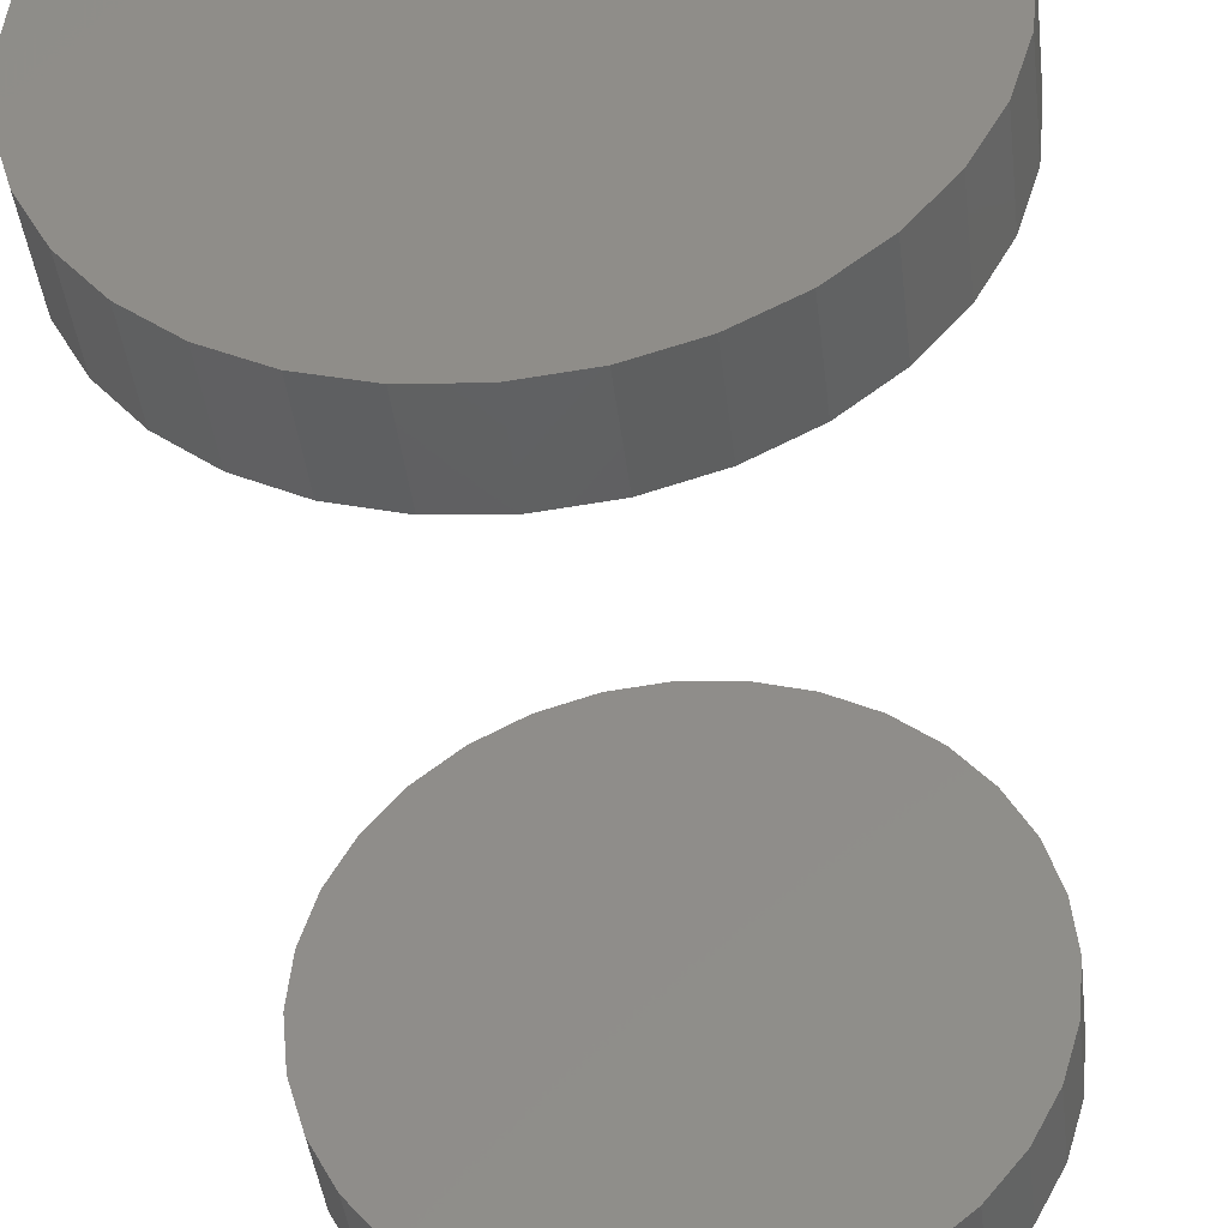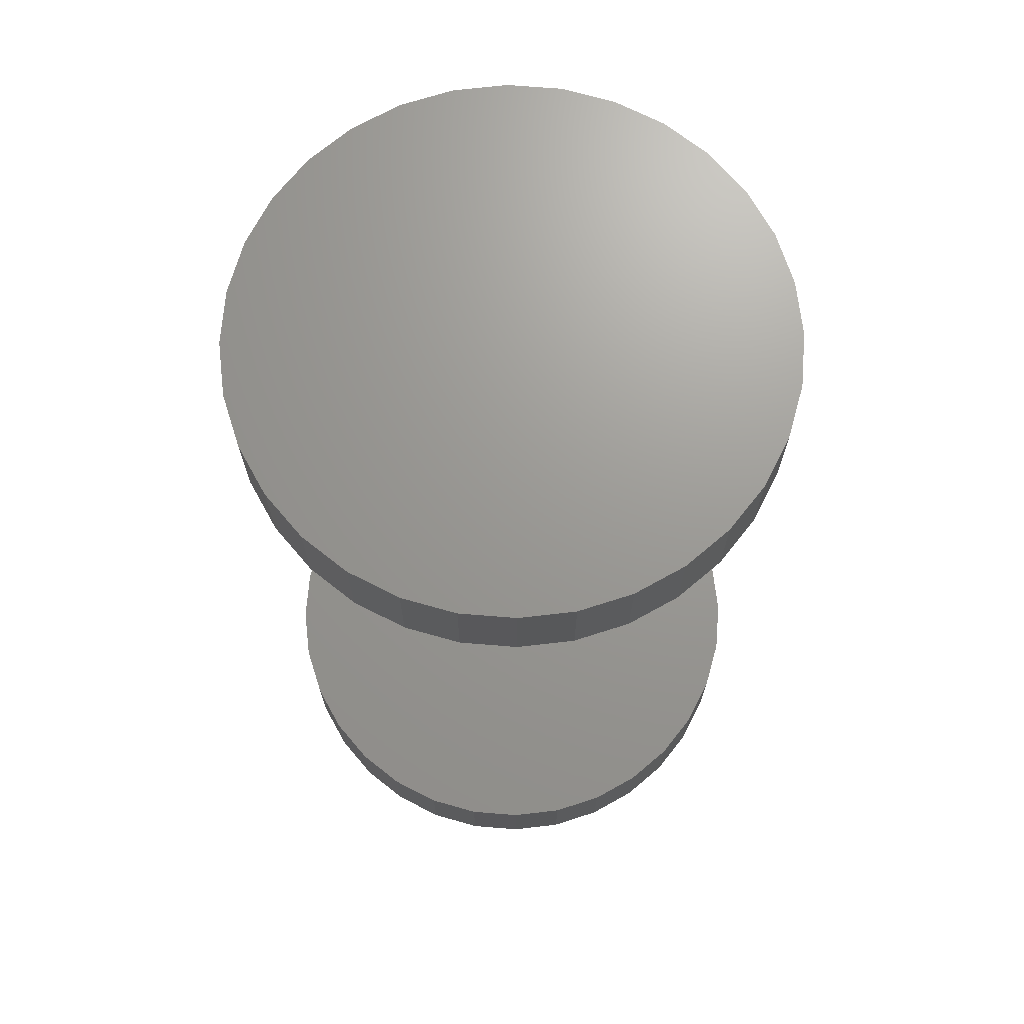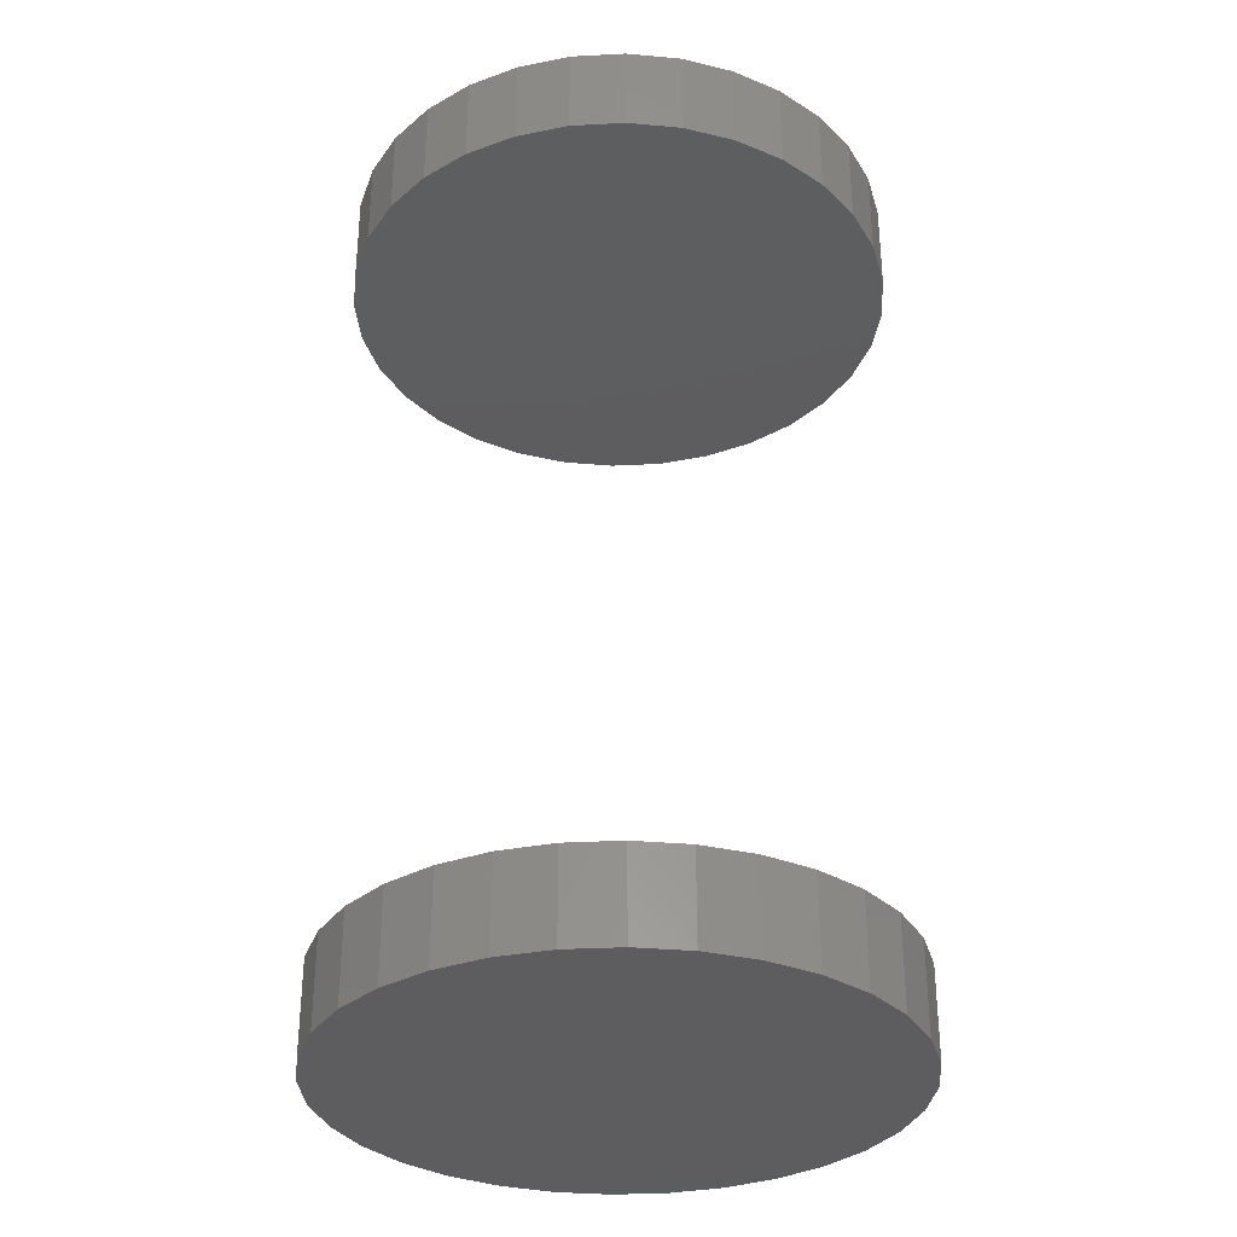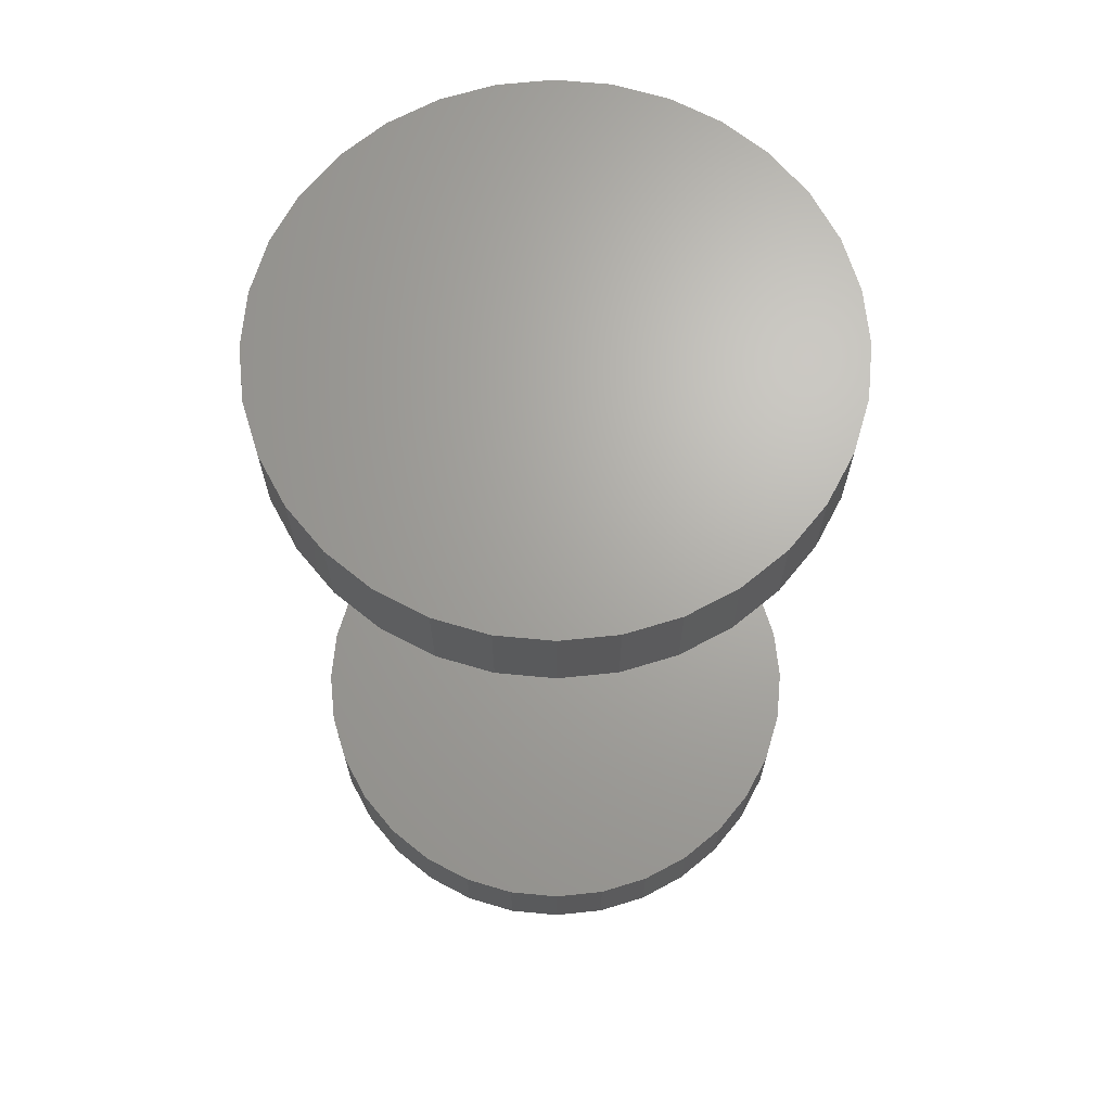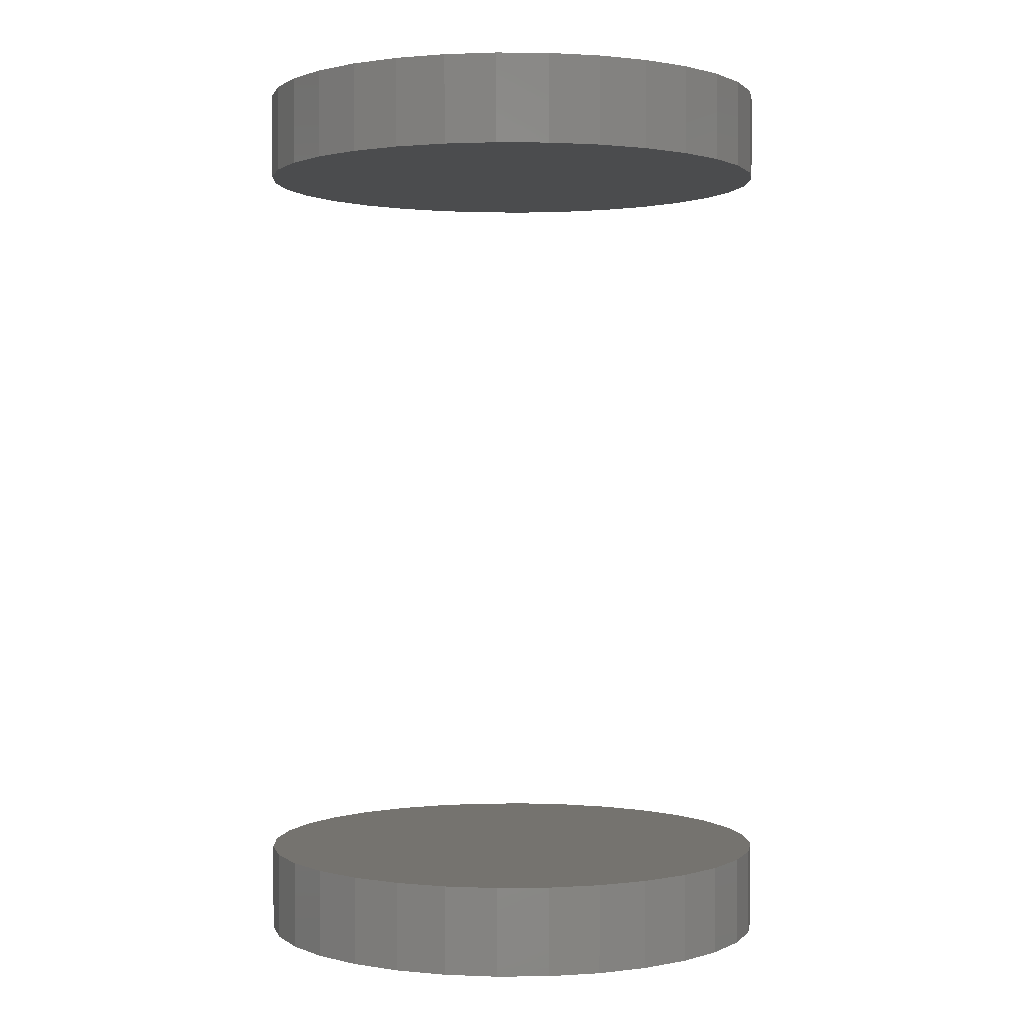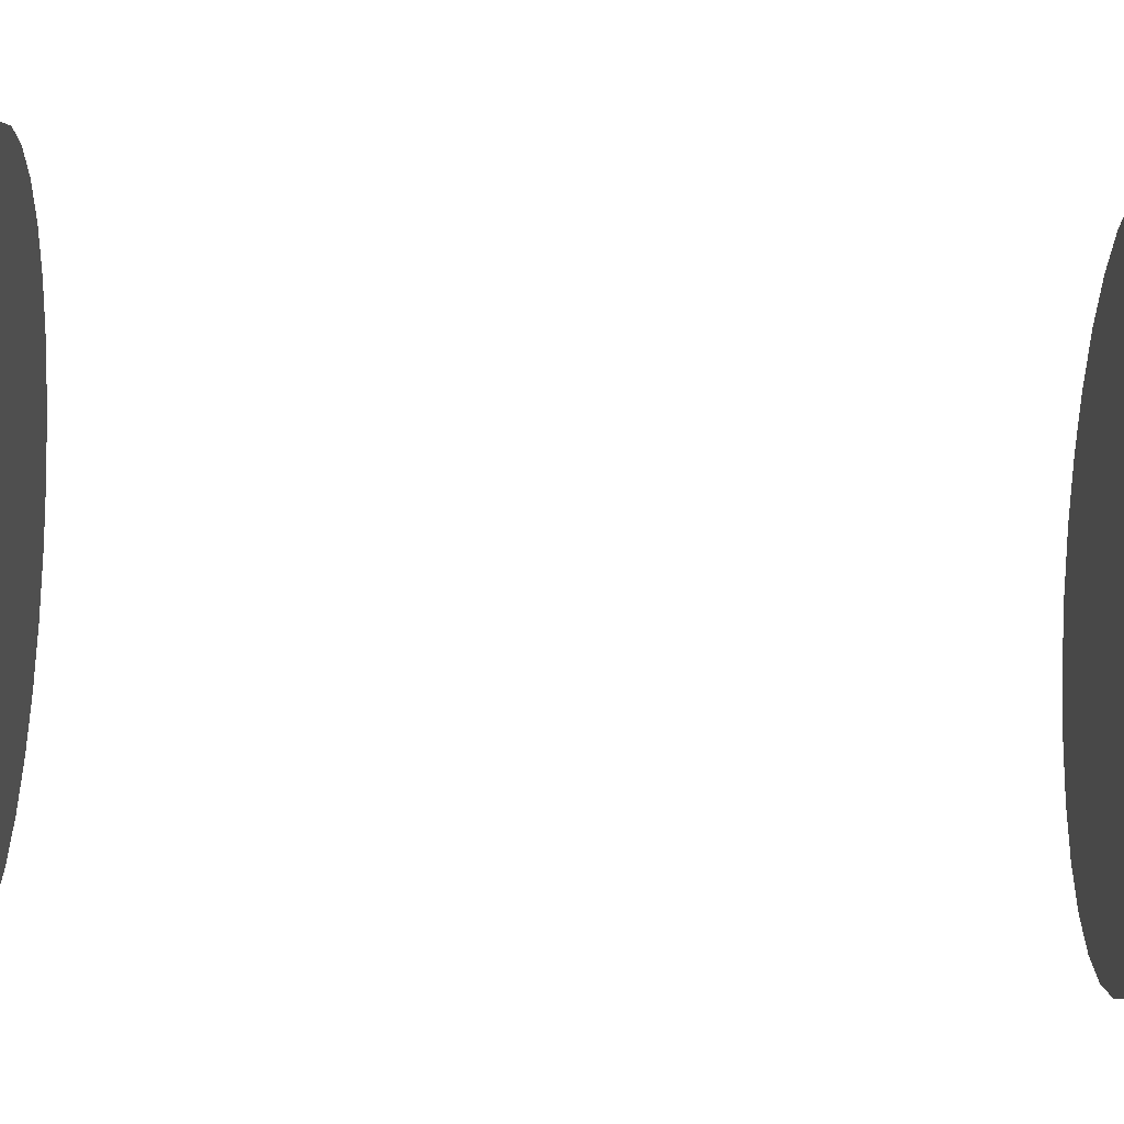
<metadata>
{"format":"stl","ext":"stl","renderer":"f3d","projection":"perspective","resolution":1024,"background":"white","views":[{"elev":-42.0,"azim":6.7,"up":"+Y"},{"elev":69.8,"azim":-113.5,"up":"+Z"},{"elev":-32.6,"azim":-125.2,"up":"+Z"},{"elev":67.2,"azim":168.5,"up":"+Z"},{"elev":0.9,"azim":160.8,"up":"+Z"},{"elev":-69.3,"azim":-92.8,"up":"+Y"}]}
</metadata>
<code>
# stl→obj: 128 verts, 248 faces
v -0.2562 3.172e-17 0.7344
v -0.2562 3.172e-17 0.8203
v -0.2512 0.05054 0.7344
v -0.2512 0.05054 0.8203
v -0.2364 0.09913 0.7344
v -0.2364 0.09913 0.8203
v -0.2125 0.1439 0.7344
v -0.2125 0.1439 0.8203
v -0.1803 0.1832 0.7344
v -0.1803 0.1832 0.8203
v -0.141 0.2154 0.7344
v -0.141 0.2154 0.8203
v -0.09625 0.2393 0.7344
v -0.09625 0.2393 0.8203
v -0.04766 0.2541 0.7344
v -0.04766 0.2541 0.8203
v 0.002878 0.259 0.7344
v 0.002878 0.259 0.8203
v 0.05342 0.2541 0.7344
v 0.05342 0.2541 0.8203
v 0.102 0.2393 0.7344
v 0.102 0.2393 0.8203
v 0.1468 0.2154 0.7344
v 0.1468 0.2154 0.8203
v 0.1861 0.1832 0.7344
v 0.1861 0.1832 0.8203
v 0.2183 0.1439 0.7344
v 0.2183 0.1439 0.8203
v 0.2422 0.09913 0.7344
v 0.2422 0.09913 0.8203
v 0.2569 0.05054 0.7344
v 0.2569 0.05054 0.8203
v 0.2619 -6.345e-17 0.7344
v 0.2619 0 0.8203
v -0.2562 3.172e-17 -0.07031
v -0.2562 3.172e-17 0.01562
v -0.2512 0.05054 -0.07031
v -0.2512 0.05054 0.01562
v -0.2364 0.09913 -0.07031
v -0.2364 0.09913 0.01562
v -0.2125 0.1439 -0.07031
v -0.2125 0.1439 0.01562
v -0.1803 0.1832 -0.07031
v -0.1803 0.1832 0.01562
v -0.141 0.2154 -0.07031
v -0.141 0.2154 0.01562
v -0.09625 0.2393 -0.07031
v -0.09625 0.2393 0.01562
v -0.04766 0.2541 -0.07031
v -0.04766 0.2541 0.01562
v 0.002878 0.259 -0.07031
v 0.002878 0.259 0.01562
v 0.05342 0.2541 -0.07031
v 0.05342 0.2541 0.01562
v 0.102 0.2393 -0.07031
v 0.102 0.2393 0.01562
v 0.1468 0.2154 -0.07031
v 0.1468 0.2154 0.01562
v 0.1861 0.1832 -0.07031
v 0.1861 0.1832 0.01562
v 0.2183 0.1439 -0.07031
v 0.2183 0.1439 0.01562
v 0.2422 0.09913 -0.07031
v 0.2422 0.09913 0.01562
v 0.2569 0.05054 -0.07031
v 0.2569 0.05054 0.01562
v 0.2619 -6.345e-17 -0.07031
v 0.2619 0 0.01562
v 0.2569 -0.05054 0.7344
v 0.2569 -0.05054 0.8203
v 0.2422 -0.09913 0.7344
v 0.2422 -0.09913 0.8203
v 0.2183 -0.1439 0.7344
v 0.2183 -0.1439 0.8203
v 0.1861 -0.1832 0.7344
v 0.1861 -0.1832 0.8203
v 0.1468 -0.2154 0.7344
v 0.1468 -0.2154 0.8203
v 0.102 -0.2393 0.7344
v 0.102 -0.2393 0.8203
v 0.05342 -0.2541 0.7344
v 0.05342 -0.2541 0.8203
v 0.002878 -0.259 0.7344
v 0.002878 -0.259 0.8203
v -0.04766 -0.2541 0.7344
v -0.04766 -0.2541 0.8203
v -0.09625 -0.2393 0.7344
v -0.09625 -0.2393 0.8203
v -0.141 -0.2154 0.7344
v -0.141 -0.2154 0.8203
v -0.1803 -0.1832 0.7344
v -0.1803 -0.1832 0.8203
v -0.2125 -0.1439 0.7344
v -0.2125 -0.1439 0.8203
v -0.2364 -0.09913 0.7344
v -0.2364 -0.09913 0.8203
v -0.2512 -0.05054 0.7344
v -0.2512 -0.05054 0.8203
v 0.2569 -0.05054 -0.07031
v 0.2569 -0.05054 0.01562
v 0.2422 -0.09913 -0.07031
v 0.2422 -0.09913 0.01562
v 0.2183 -0.1439 -0.07031
v 0.2183 -0.1439 0.01562
v 0.1861 -0.1832 -0.07031
v 0.1861 -0.1832 0.01562
v 0.1468 -0.2154 -0.07031
v 0.1468 -0.2154 0.01562
v 0.102 -0.2393 -0.07031
v 0.102 -0.2393 0.01562
v 0.05342 -0.2541 -0.07031
v 0.05342 -0.2541 0.01562
v 0.002878 -0.259 -0.07031
v 0.002878 -0.259 0.01562
v -0.04766 -0.2541 -0.07031
v -0.04766 -0.2541 0.01562
v -0.09625 -0.2393 -0.07031
v -0.09625 -0.2393 0.01562
v -0.141 -0.2154 -0.07031
v -0.141 -0.2154 0.01562
v -0.1803 -0.1832 -0.07031
v -0.1803 -0.1832 0.01562
v -0.2125 -0.1439 -0.07031
v -0.2125 -0.1439 0.01562
v -0.2364 -0.09913 -0.07031
v -0.2364 -0.09913 0.01562
v -0.2512 -0.05054 -0.07031
v -0.2512 -0.05054 0.01562
f 1 2 3
f 3 2 4
f 3 4 5
f 5 4 6
f 5 6 7
f 7 6 8
f 7 8 9
f 9 8 10
f 9 10 11
f 11 10 12
f 11 12 13
f 13 12 14
f 13 14 15
f 15 14 16
f 15 16 17
f 17 16 18
f 17 18 19
f 19 18 20
f 19 20 21
f 21 20 22
f 21 22 23
f 23 22 24
f 23 24 25
f 25 24 26
f 25 26 27
f 27 26 28
f 27 28 29
f 29 28 30
f 29 30 31
f 31 30 32
f 31 32 33
f 33 32 34
f 35 36 37
f 37 36 38
f 37 38 39
f 39 38 40
f 39 40 41
f 41 40 42
f 41 42 43
f 43 42 44
f 43 44 45
f 45 44 46
f 45 46 47
f 47 46 48
f 47 48 49
f 49 48 50
f 49 50 51
f 51 50 52
f 51 52 53
f 53 52 54
f 53 54 55
f 55 54 56
f 55 56 57
f 57 56 58
f 57 58 59
f 59 58 60
f 59 60 61
f 61 60 62
f 61 62 63
f 63 62 64
f 63 64 65
f 65 64 66
f 65 66 67
f 67 66 68
f 33 34 69
f 69 34 70
f 69 70 71
f 71 70 72
f 71 72 73
f 73 72 74
f 73 74 75
f 75 74 76
f 75 76 77
f 77 76 78
f 77 78 79
f 79 78 80
f 79 80 81
f 81 80 82
f 81 82 83
f 83 82 84
f 83 84 85
f 85 84 86
f 85 86 87
f 87 86 88
f 87 88 89
f 89 88 90
f 89 90 91
f 91 90 92
f 91 92 93
f 93 92 94
f 93 94 95
f 95 94 96
f 95 96 97
f 97 96 98
f 97 98 1
f 1 98 2
f 67 68 99
f 99 68 100
f 99 100 101
f 101 100 102
f 101 102 103
f 103 102 104
f 103 104 105
f 105 104 106
f 105 106 107
f 107 106 108
f 107 108 109
f 109 108 110
f 109 110 111
f 111 110 112
f 111 112 113
f 113 112 114
f 113 114 115
f 115 114 116
f 115 116 117
f 117 116 118
f 117 118 119
f 119 118 120
f 119 120 121
f 121 120 122
f 121 122 123
f 123 122 124
f 123 124 125
f 125 124 126
f 125 126 127
f 127 126 128
f 127 128 35
f 35 128 36
f 50 54 52
f 54 50 48
f 54 48 56
f 110 116 112
f 112 116 114
f 56 48 58
f 58 48 46
f 58 46 60
f 60 46 44
f 60 44 62
f 62 44 42
f 62 42 64
f 64 42 40
f 64 40 66
f 66 40 38
f 66 38 68
f 68 38 36
f 68 36 100
f 100 36 128
f 100 128 102
f 102 128 126
f 102 126 104
f 104 126 124
f 104 124 106
f 106 124 122
f 106 122 108
f 108 122 120
f 108 120 110
f 110 120 118
f 110 118 116
f 17 19 15
f 13 15 19
f 21 13 19
f 81 85 79
f 83 85 81
f 85 87 79
f 79 87 89
f 79 89 77
f 77 89 91
f 77 91 75
f 75 91 93
f 75 93 73
f 73 93 95
f 73 95 71
f 71 95 97
f 71 97 69
f 69 97 1
f 69 1 33
f 33 1 3
f 33 3 31
f 31 3 5
f 31 5 29
f 29 5 7
f 29 7 27
f 27 7 9
f 27 9 25
f 25 9 11
f 25 11 23
f 23 11 13
f 23 13 21
f 51 53 49
f 47 49 53
f 55 47 53
f 111 115 109
f 113 115 111
f 115 117 109
f 109 117 119
f 109 119 107
f 107 119 121
f 107 121 105
f 105 121 123
f 105 123 103
f 103 123 125
f 103 125 101
f 101 125 127
f 101 127 99
f 99 127 35
f 99 35 67
f 67 35 37
f 67 37 65
f 65 37 39
f 65 39 63
f 63 39 41
f 63 41 61
f 61 41 43
f 61 43 59
f 59 43 45
f 59 45 57
f 57 45 47
f 57 47 55
f 16 20 18
f 20 16 14
f 20 14 22
f 80 86 82
f 82 86 84
f 22 14 24
f 24 14 12
f 24 12 26
f 26 12 10
f 26 10 28
f 28 10 8
f 28 8 30
f 30 8 6
f 30 6 32
f 32 6 4
f 32 4 34
f 34 4 2
f 34 2 70
f 70 2 98
f 70 98 72
f 72 98 96
f 72 96 74
f 74 96 94
f 74 94 76
f 76 94 92
f 76 92 78
f 78 92 90
f 78 90 80
f 80 90 88
f 80 88 86

</code>
